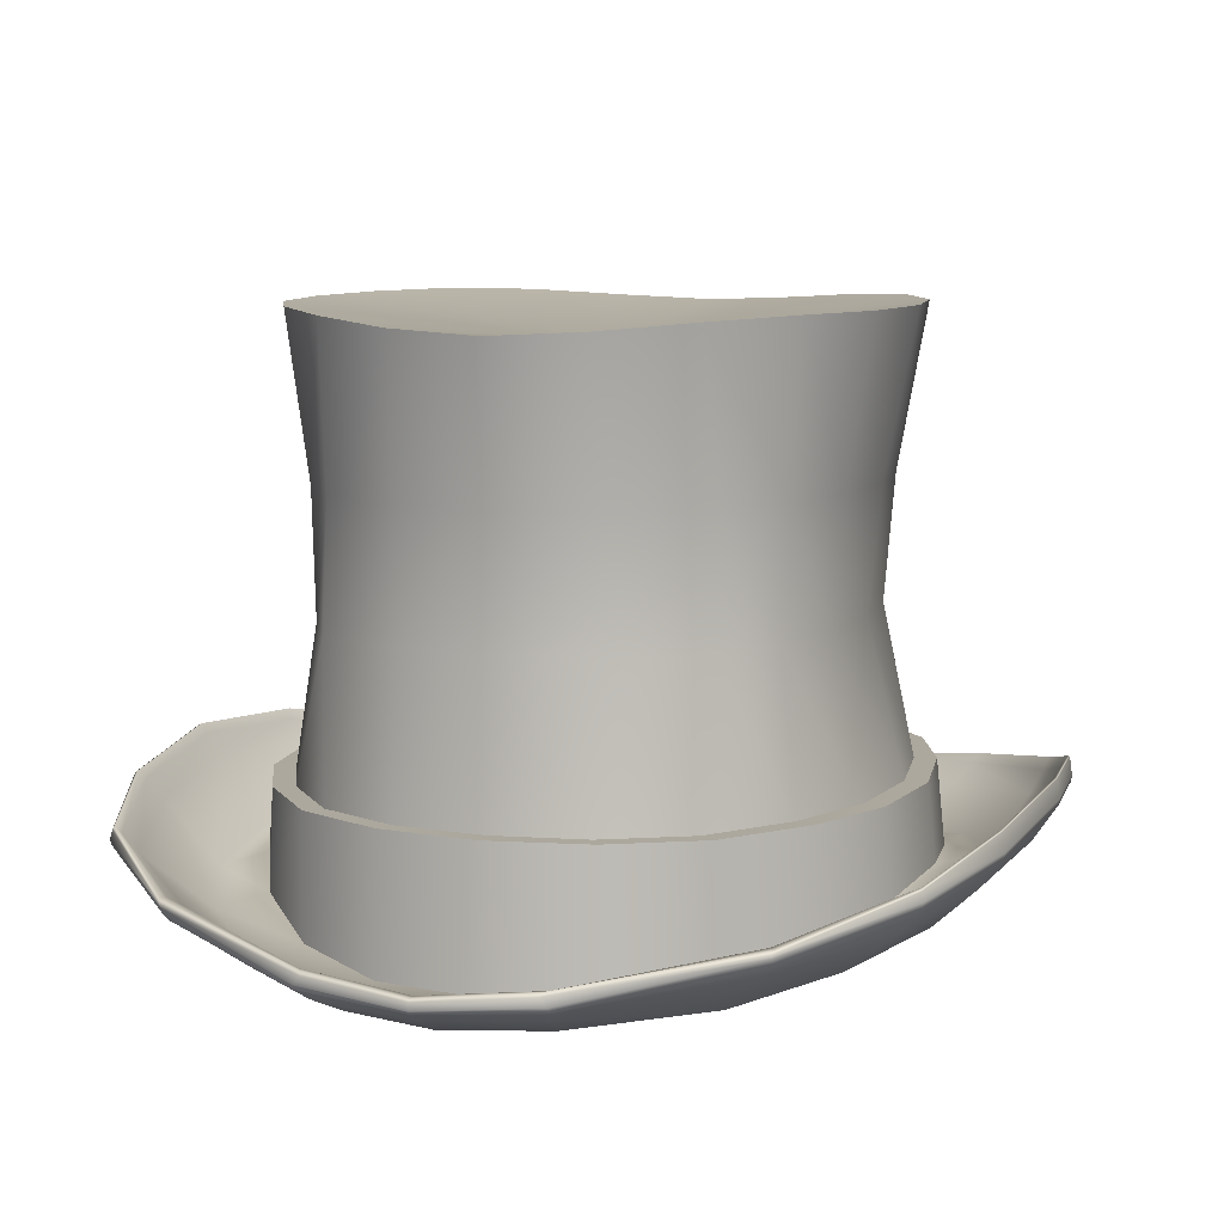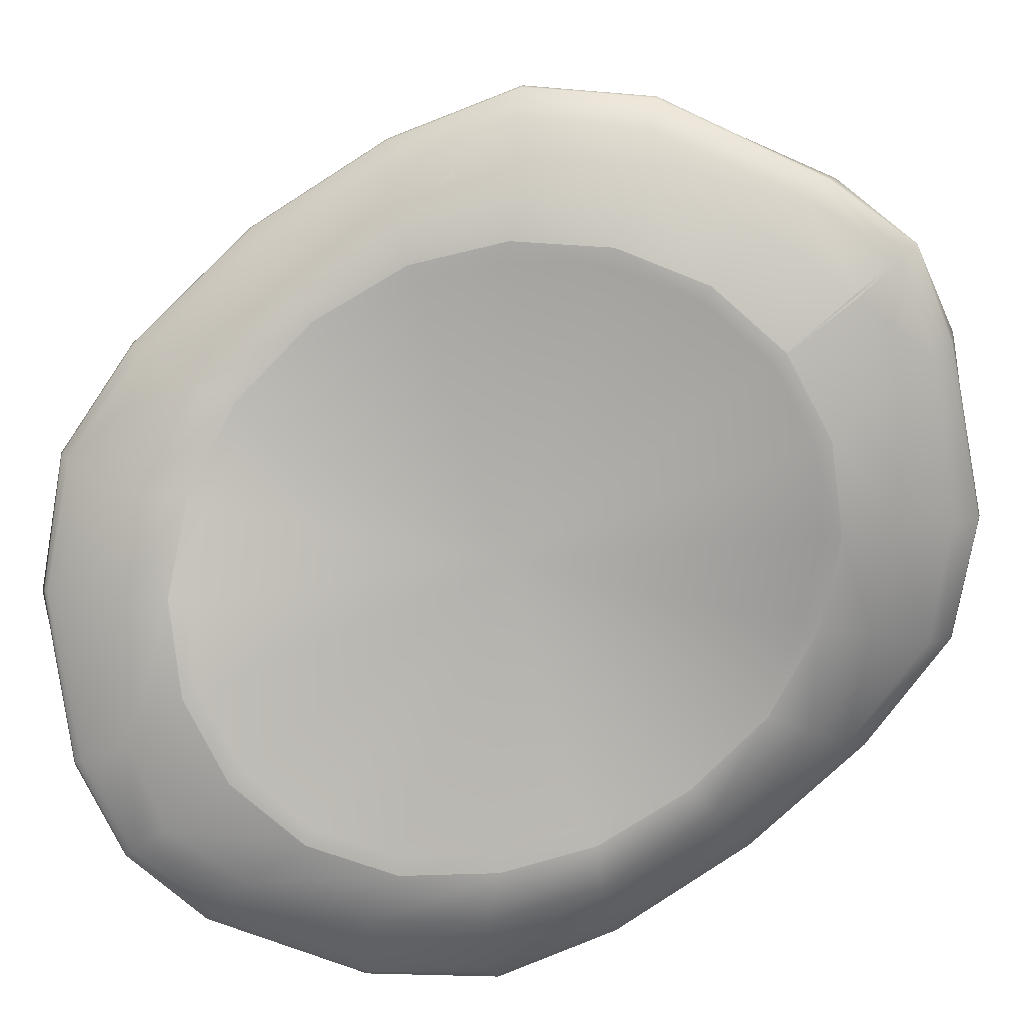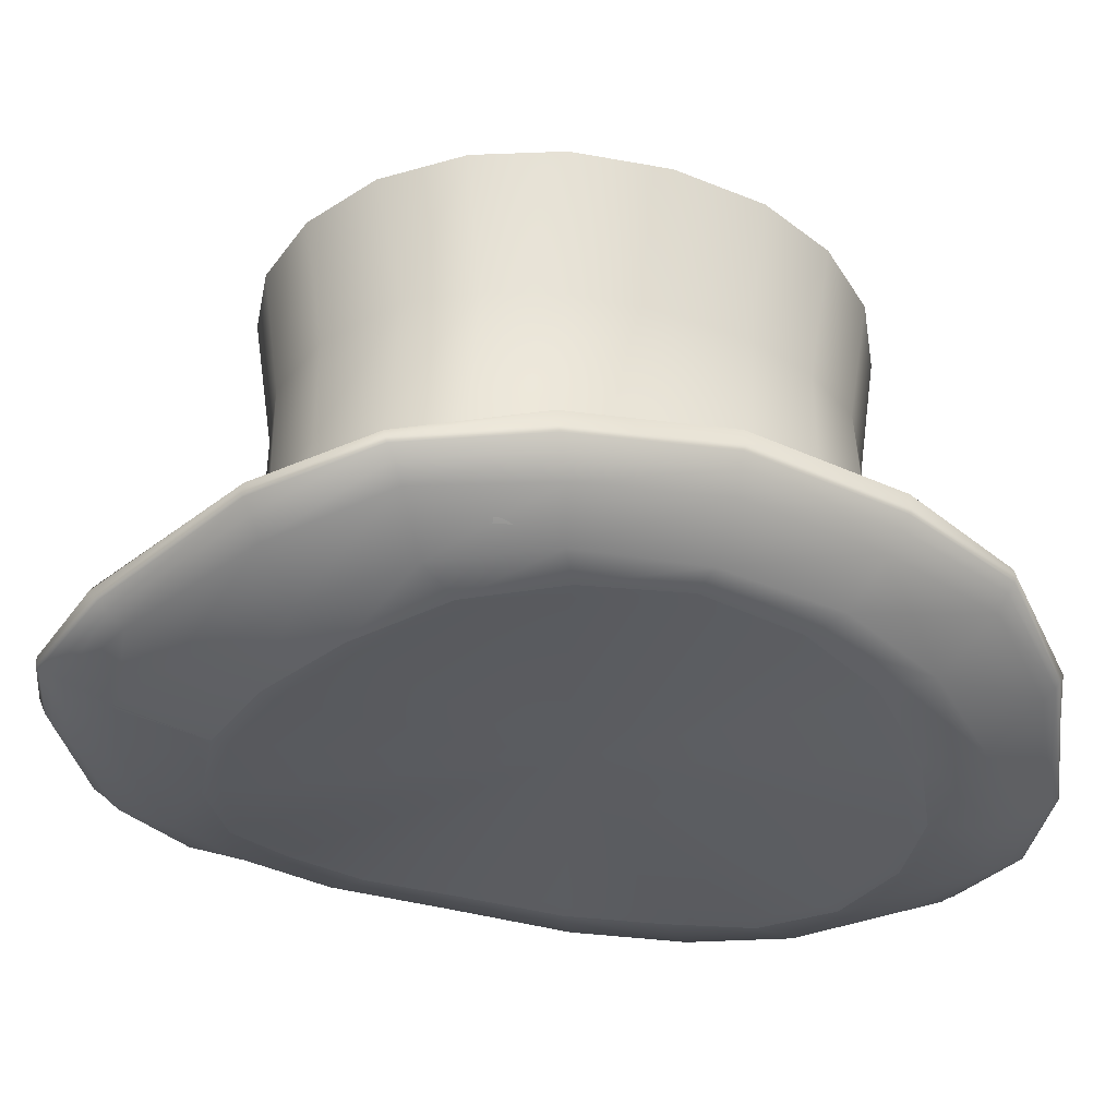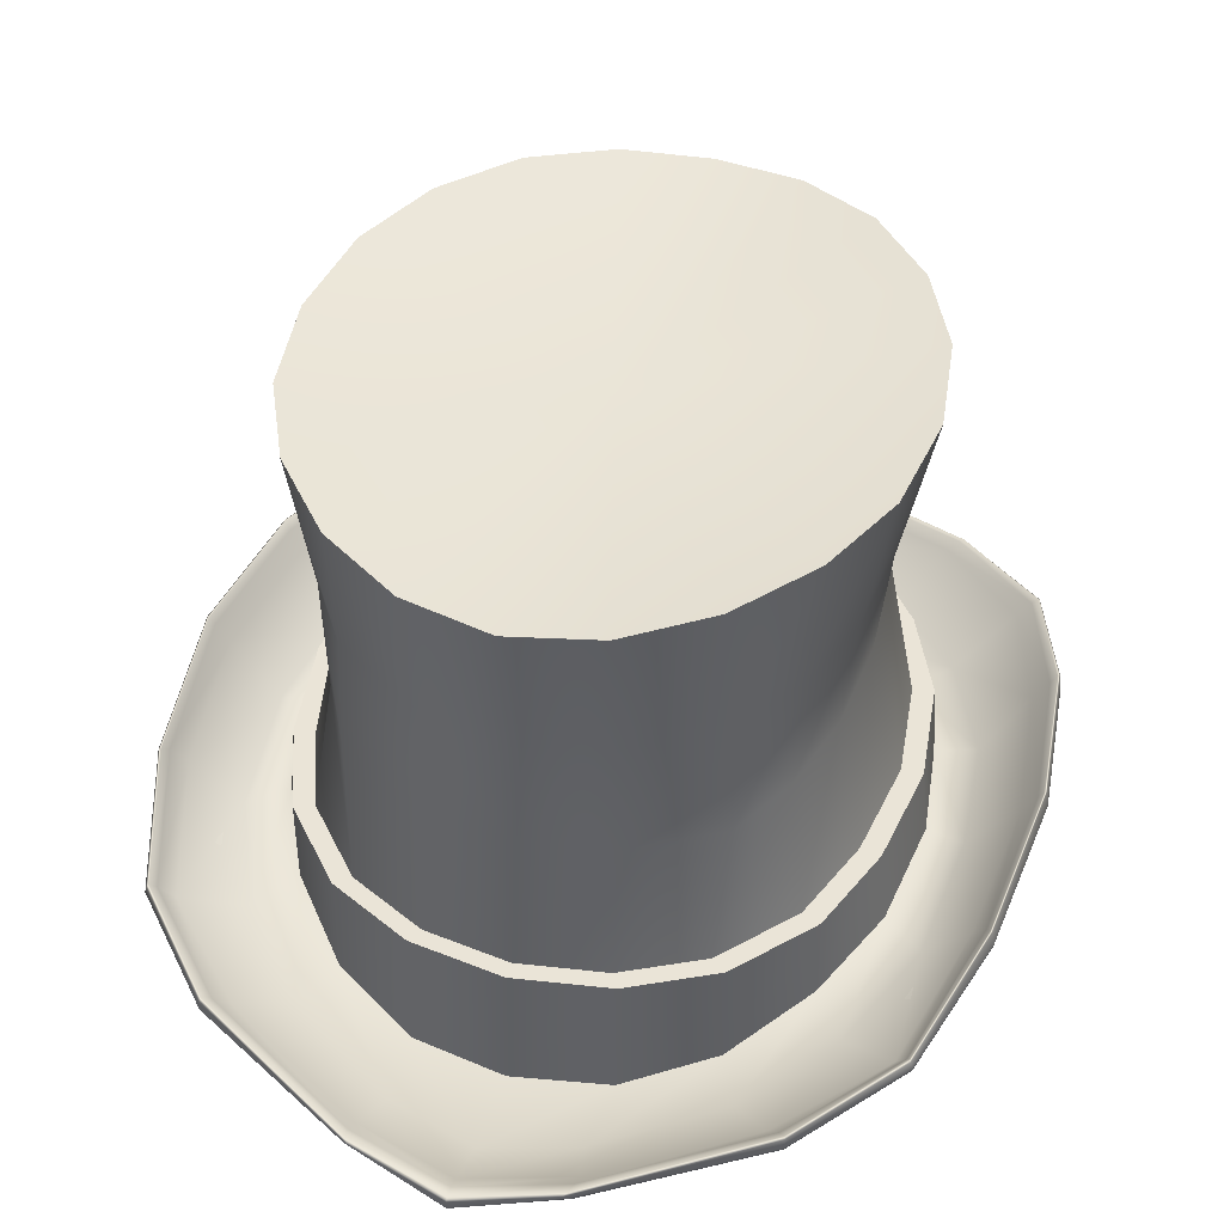
<metadata>
{"format":"obj","ext":"obj","renderer":"f3d","projection":"perspective","resolution":1024,"background":"white","views":[{"elev":8.6,"azim":18.1,"up":"+Y"},{"elev":-79.3,"azim":128.3,"up":"+Y"},{"elev":-34.4,"azim":-111.4,"up":"+Y"},{"elev":43.9,"azim":-163.7,"up":"+Y"}]}
</metadata>
<code>
g default
v -0.0344 4.66 -2.725
v -0.7515 4.694 -2.593
v -1.398 4.747 -2.209
v -1.912 4.773 -1.613
v -2.241 4.773 -0.8864
v -2.355 4.773 -0.02205
v -2.241 4.773 0.8423
v -1.912 4.773 1.569
v -1.398 4.747 2.165
v -0.7515 4.694 2.549
v -0.0344 4.66 2.677
v -0.0344 4.476 -0.02205
v -0.0344 2.523 -2.563
v -0.7692 2.523 -2.429
v -1.467 2.523 -2.031
v -1.754 2.523 -1.483
v -1.938 2.523 -0.816
v -2.002 2.523 -0.02205
v -1.938 2.523 0.7719
v -1.754 2.523 1.439
v -1.467 2.523 1.987
v -0.7721 2.523 2.36
v -0.0344 2.523 2.514
v -0.0344 3.493 -2.563
v -0.7466 3.493 -2.411
v -1.447 3.493 -1.978
v -1.799 3.493 -1.445
v -2.026 3.493 -0.7951
v -2.104 3.493 -0.02205
v -2.026 3.493 0.751
v -1.799 3.493 1.401
v -1.447 3.493 1.934
v -0.7694 3.493 2.36
v -0.0344 3.493 2.514
v -0.0344 1.331 -2.653
v -0.7515 1.331 -2.54
v -1.398 1.331 -2.209
v -1.912 1.331 -1.613
v -2.174 1.331 -0.8864
v -2.296 1.331 -0.02205
v -2.195 1.331 0.8423
v -1.888 1.331 1.54
v -1.398 1.331 2.165
v -0.7515 1.331 2.504
v -0.0344 1.331 2.599
v -0.0344 0.2827 -2.865
v -0.8239 0.2827 -2.72
v -0.8239 1.331 -2.667
v -0.0344 1.331 -2.792
v -1.524 0.3809 -2.308
v -1.524 1.331 -2.308
v -2.068 0.5619 -1.678
v -2.068 1.331 -1.678
v -2.413 0.66 -0.9186
v -2.346 1.331 -0.9186
v -2.532 0.7305 -0.02205
v -2.472 1.331 -0.02205
v -2.413 0.66 0.8745
v -2.367 1.331 0.8745
v -2.068 0.5619 1.634
v -2.044 1.331 1.605
v -1.524 0.3809 2.263
v -1.524 1.331 2.263
v -0.8239 0.2827 2.676
v -0.8239 1.331 2.631
v -0.0344 0.2827 2.834
v -0.0344 1.331 2.756
v -0.0344 0.1301 -2.725
v -0.7515 0.1301 -2.593
v -0.0344 0.5724 -0.02205
v -1.398 0.2283 -2.209
v -1.912 0.4093 -1.613
v -2.241 0.5075 -0.8864
v -2.355 0.578 -0.02205
v -2.241 0.5075 0.8423
v -1.912 0.4093 1.569
v -1.398 0.2283 2.165
v -0.7515 0.1301 2.549
v -0.0344 0.1301 2.677
v -0.8239 0.1301 -2.72
v -0.0344 0.1301 -2.865
v -1.524 0.2283 -2.308
v -2.068 0.4093 -1.678
v -2.413 0.5075 -0.9186
v -2.532 0.578 -0.02205
v -2.413 0.5075 0.8745
v -2.068 0.4093 1.634
v -1.524 0.2283 2.263
v -0.8239 0.1301 2.676
v -0.0344 0.1301 2.834
v -0.0344 0.3405 -3.577
v -0.01545 0.2495 -3.577
v -0.7819 0.2495 -3.348
v -1.725 0.3081 -2.746
v -2.346 0.4668 -2.031
v -2.739 0.5626 -1.108
v -2.839 0.6099 -0.02205
v -2.739 0.5403 1.064
v -2.346 0.4298 1.987
v -1.725 0.3081 2.702
v -0.7819 0.2495 3.304
v -0.0344 0.2495 3.533
v -0.0344 0.3405 3.533
v -0.7819 0.3405 3.304
v -1.725 0.3991 2.702
v -2.346 0.507 1.987
v -2.739 0.5808 1.064
v -2.839 0.6692 -0.02205
v -2.739 0.5808 -1.108
v -2.346 0.507 -2.031
v -1.725 0.3991 -2.746
v -0.7819 0.3405 -3.348
v -0.0344 0.5372 -4
v -0.8656 0.5534 -3.753
v -2.052 0.7002 -3.106
v -2.795 0.7938 -2.332
v -3.11 1.072 -1.238
v -3.232 1.178 -0.02205
v -3.091 1.101 1.232
v -2.777 0.9535 2.286
v -2.052 0.8023 3.061
v -0.8587 0.5772 3.68
v -0.0344 0.5302 3.845
v -0.0344 0.4027 3.845
v -0.8587 0.4247 3.68
v -2.052 0.6497 3.061
v -2.777 0.8009 2.286
v -3.091 0.8716 1.232
v -3.232 0.9482 -0.02205
v -3.11 0.8421 -1.238
v -2.795 0.7323 -2.332
v -2.052 0.5477 -3.106
v -0.8656 0.4009 -3.753
v -0.0344 0.3847 -4
v -0.0344 0.5893 -4.108
v -0.8695 0.6632 -3.895
v -2.156 0.8469 -3.202
v -2.889 0.9787 -2.424
v -3.219 1.24 -1.312
v -3.348 1.346 -0.02205
v -3.209 1.254 1.287
v -2.887 1.081 2.321
v -2.138 0.8682 3.126
v -0.8871 0.6499 3.767
v -0.0344 0.5866 3.927
v -0.0344 0.4591 3.927
v -0.8871 0.4973 3.767
v -2.138 0.7156 3.126
v -2.887 0.9287 2.321
v -3.209 1.025 1.287
v -3.348 1.116 -0.02205
v -3.219 1.01 -1.312
v -2.889 0.8714 -2.424
v -2.156 0.6944 -3.202
v -0.8695 0.5107 -3.895
v -0.0344 0.4368 -4.108
v -0.0344 0.5765 -4.193
v -0.0344 0.5456 -4.214
v -0.8234 0.6771 -4.029
v -0.8514 0.7043 -4.005
v -0.0344 0.4468 -4.192
v -0.0344 0.4772 -4.214
v -0.8489 0.6218 -3.995
v -0.8792 0.5858 -3.963
v -2.214 0.8985 -3.289
v -2.208 0.9131 -3.27
v -2.215 0.8264 -3.306
v -2.213 0.7819 -3.286
v -2.929 1.066 -2.517
v -2.918 1.075 -2.495
v -2.949 0.9984 -2.512
v -2.944 0.9529 -2.496
v -3.271 1.31 -1.389
v -3.253 1.313 -1.389
v -3.293 1.166 -1.38
v -3.284 1.116 -1.368
v -3.408 1.416 -0.02205
v -3.39 1.422 -0.04067
v -3.429 1.272 -0.02205
v -3.418 1.222 -0.03939
v -3.271 1.31 1.344
v -3.259 1.322 1.307
v -3.293 1.166 1.336
v -3.284 1.118 1.318
v -2.943 1.113 2.352
v -2.938 1.134 2.322
v -2.959 1.043 2.361
v -2.948 0.9953 2.35
v -2.169 0.8379 3.187
v -2.182 0.8682 3.153
v -2.165 0.8075 3.173
v -2.168 0.7653 3.148
v -0.8461 0.6252 3.858
v -0.8512 0.6528 3.83
v -0.8967 0.5593 3.848
v -0.9106 0.5235 3.822
v -0.0344 0.5861 3.987
v -0.0344 0.5628 4.009
v -0.0344 0.4776 3.987
v -0.0344 0.5056 4.009
v 0.6827 4.694 -2.593
v 1.33 4.747 -2.209
v 1.843 4.773 -1.613
v 2.173 4.773 -0.8864
v 2.286 4.773 -0.02205
v 2.173 4.773 0.8423
v 1.843 4.773 1.569
v 1.33 4.747 2.165
v 0.6827 4.694 2.549
v 0.7004 2.523 -2.429
v 1.398 2.523 -2.031
v 1.685 2.523 -1.483
v 1.869 2.523 -0.816
v 1.933 2.523 -0.02205
v 1.869 2.523 0.7719
v 1.685 2.523 1.439
v 1.398 2.523 1.987
v 0.7033 2.523 2.36
v 0.6778 3.493 -2.411
v 1.378 3.493 -1.978
v 1.731 3.493 -1.445
v 1.957 3.493 -0.7951
v 2.035 3.493 -0.02205
v 1.957 3.493 0.751
v 1.731 3.493 1.401
v 1.378 3.493 1.934
v 0.7006 3.493 2.36
v 0.6827 1.331 -2.54
v 1.33 1.331 -2.209
v 1.843 1.331 -1.613
v 2.106 1.331 -0.8864
v 2.227 1.331 -0.02205
v 2.126 1.331 0.8423
v 1.819 1.331 1.54
v 1.33 1.331 2.165
v 0.6827 1.331 2.504
v 0.7551 0.2827 -2.72
v 0.7551 1.331 -2.667
v 1.455 0.3809 -2.308
v 1.455 1.331 -2.308
v 1.999 0.5619 -1.678
v 1.999 1.331 -1.678
v 2.344 0.66 -0.9186
v 2.277 1.331 -0.9186
v 2.463 0.7305 -0.02205
v 2.403 1.331 -0.02205
v 2.344 0.66 0.8745
v 2.298 1.331 0.8745
v 1.999 0.5619 1.634
v 1.975 1.331 1.605
v 1.455 0.3809 2.263
v 1.455 1.331 2.263
v 0.7551 0.2827 2.676
v 0.7551 1.331 2.631
v 0.6827 0.1301 -2.593
v 1.33 0.2283 -2.209
v 1.843 0.4093 -1.613
v 2.173 0.5075 -0.8864
v 2.286 0.578 -0.02205
v 2.173 0.5075 0.8423
v 1.843 0.4093 1.569
v 1.33 0.2283 2.165
v 0.6827 0.1301 2.549
v 0.7551 0.1301 -2.72
v 1.455 0.2283 -2.308
v 1.999 0.4093 -1.678
v 2.344 0.5075 -0.9186
v 2.463 0.578 -0.02205
v 2.344 0.5075 0.8745
v 1.999 0.4093 1.634
v 1.455 0.2283 2.263
v 0.7551 0.1301 2.676
v -0.05335 0.2495 -3.577
v 0.7131 0.2495 -3.348
v 1.656 0.3081 -2.746
v 2.277 0.4668 -2.031
v 2.671 0.5626 -1.108
v 2.77 0.6099 -0.02205
v 2.671 0.5403 1.064
v 2.277 0.4298 1.987
v 1.656 0.3081 2.702
v 0.7131 0.2495 3.304
v 0.7131 0.3405 3.304
v 1.656 0.3991 2.702
v 2.277 0.507 1.987
v 2.671 0.5808 1.064
v 2.77 0.6692 -0.02205
v 2.671 0.5808 -1.108
v 2.277 0.507 -2.031
v 1.656 0.3991 -2.746
v 0.7131 0.3405 -3.348
v 0.7968 0.5534 -3.753
v 1.983 0.7002 -3.106
v 2.726 0.7938 -2.332
v 3.042 1.072 -1.238
v 3.163 1.178 -0.02205
v 3.022 1.101 1.232
v 2.708 0.9535 2.286
v 1.983 0.8023 3.061
v 0.7899 0.5772 3.68
v 0.7899 0.4247 3.68
v 1.983 0.6497 3.061
v 2.708 0.8009 2.286
v 3.022 0.8716 1.232
v 3.163 0.9482 -0.02205
v 3.042 0.8421 -1.238
v 2.726 0.7323 -2.332
v 1.983 0.5477 -3.106
v 0.7968 0.4009 -3.753
v 0.8007 0.6632 -3.895
v 2.087 0.8469 -3.202
v 2.821 0.9787 -2.424
v 3.15 1.24 -1.312
v 3.279 1.346 -0.02205
v 3.14 1.254 1.287
v 2.818 1.081 2.321
v 2.069 0.8682 3.126
v 0.8183 0.6499 3.767
v 0.8183 0.4973 3.767
v 2.069 0.7156 3.126
v 2.818 0.9287 2.321
v 3.14 1.025 1.287
v 3.279 1.116 -0.02205
v 3.15 1.01 -1.312
v 2.821 0.8714 -2.424
v 2.087 0.6944 -3.202
v 0.8007 0.5107 -3.895
v 0.7546 0.6771 -4.029
v 0.7826 0.7043 -4.005
v 0.7801 0.6218 -3.995
v 0.8104 0.5858 -3.963
v 2.145 0.8985 -3.289
v 2.139 0.9131 -3.27
v 2.146 0.8264 -3.306
v 2.144 0.7819 -3.286
v 2.86 1.066 -2.517
v 2.849 1.075 -2.495
v 2.881 0.9984 -2.512
v 2.875 0.9529 -2.496
v 3.202 1.31 -1.389
v 3.184 1.313 -1.389
v 3.224 1.166 -1.38
v 3.215 1.116 -1.368
v 3.339 1.416 -0.02205
v 3.322 1.422 -0.04067
v 3.36 1.272 -0.02205
v 3.349 1.222 -0.03939
v 3.202 1.31 1.344
v 3.19 1.322 1.307
v 3.224 1.166 1.336
v 3.215 1.118 1.318
v 2.875 1.113 2.352
v 2.869 1.134 2.322
v 2.891 1.043 2.361
v 2.879 0.9953 2.35
v 2.1 0.8379 3.187
v 2.113 0.8682 3.153
v 2.096 0.8075 3.173
v 2.1 0.7653 3.148
v 0.7773 0.6252 3.858
v 0.7824 0.6528 3.83
v 0.8279 0.5593 3.848
v 0.8418 0.5235 3.822
g TopHat3:pCylinder3
f 24 25 2 1
f 25 26 3 2
f 26 27 4 3
f 27 28 5 4
f 28 29 6 5
f 29 30 7 6
f 30 31 8 7
f 31 32 9 8
f 32 33 10 9
f 33 34 11 10
f 69 68 70
f 71 69 70
f 72 71 70
f 73 72 70
f 74 73 70
f 75 74 70
f 76 75 70
f 77 76 70
f 78 77 70
f 79 78 70
f 1 2 12
f 2 3 12
f 3 4 12
f 4 5 12
f 5 6 12
f 6 7 12
f 7 8 12
f 8 9 12
f 9 10 12
f 10 11 12
f 35 36 14 13
f 36 37 15 14
f 37 38 16 15
f 38 39 17 16
f 39 40 18 17
f 40 41 19 18
f 41 42 20 19
f 42 43 21 20
f 43 44 22 21
f 44 45 23 22
f 13 14 25 24
f 14 15 26 25
f 15 16 27 26
f 16 17 28 27
f 17 18 29 28
f 18 19 30 29
f 19 20 31 30
f 20 21 32 31
f 21 22 33 32
f 22 23 34 33
f 46 47 48 49
f 47 50 51 48
f 50 52 53 51
f 52 54 55 53
f 54 56 57 55
f 56 58 59 57
f 58 60 61 59
f 60 62 63 61
f 62 64 65 63
f 64 66 67 65
f 68 69 80 81
f 36 35 49 48
f 69 71 82 80
f 37 36 48 51
f 71 72 83 82
f 38 37 51 53
f 72 73 84 83
f 39 38 53 55
f 73 74 85 84
f 40 39 55 57
f 74 75 86 85
f 41 40 57 59
f 75 76 87 86
f 42 41 59 61
f 76 77 88 87
f 43 42 61 63
f 77 78 89 88
f 44 43 63 65
f 78 79 90 89
f 45 44 65 67
f 112 91 113 114
f 92 93 133 134
f 111 112 114 115
f 93 94 132 133
f 110 111 115 116
f 94 95 131 132
f 109 110 116 117
f 95 96 130 131
f 108 109 117 118
f 96 97 129 130
f 107 108 118 119
f 97 98 128 129
f 106 107 119 120
f 98 99 127 128
f 105 106 120 121
f 99 100 126 127
f 104 105 121 122
f 100 101 125 126
f 103 104 122 123
f 101 102 124 125
f 81 80 93 92
f 80 82 94 93
f 82 83 95 94
f 83 84 96 95
f 84 85 97 96
f 85 86 98 97
f 86 87 99 98
f 87 88 100 99
f 88 89 101 100
f 89 90 102 101
f 66 64 104 103
f 64 62 105 104
f 62 60 106 105
f 60 58 107 106
f 58 56 108 107
f 56 54 109 108
f 54 52 110 109
f 52 50 111 110
f 50 47 112 111
f 47 46 91 112
f 114 113 135 136
f 115 114 136 137
f 116 115 137 138
f 117 116 138 139
f 118 117 139 140
f 119 118 140 141
f 120 119 141 142
f 121 120 142 143
f 122 121 143 144
f 123 122 144 145
f 125 124 146 147
f 126 125 147 148
f 127 126 148 149
f 128 127 149 150
f 129 128 150 151
f 130 129 151 152
f 131 130 152 153
f 132 131 153 154
f 133 132 154 155
f 134 133 155 156
f 157 158 159 160
f 160 159 165 166
f 162 161 164 163
f 163 164 168 167
f 166 165 169 170
f 167 168 172 171
f 170 169 173 174
f 171 172 176 175
f 174 173 177 178
f 175 176 180 179
f 178 177 181 182
f 179 180 184 183
f 182 181 185 186
f 183 184 188 187
f 186 185 189 190
f 187 188 192 191
f 190 189 193 194
f 191 192 196 195
f 194 193 198 197
f 195 196 199 200
f 159 158 162 163
f 165 159 163 167
f 169 165 167 171
f 173 169 171 175
f 177 173 175 179
f 181 177 179 183
f 185 181 183 187
f 189 185 187 191
f 193 189 191 195
f 198 193 195 200
f 136 135 157 160
f 137 136 160 166
f 138 137 166 170
f 139 138 170 174
f 140 139 174 178
f 141 140 178 182
f 142 141 182 186
f 143 142 186 190
f 144 143 190 194
f 145 144 194 197
f 147 146 199 196
f 148 147 196 192
f 149 148 192 188
f 150 149 188 184
f 151 150 184 180
f 152 151 180 176
f 153 152 176 172
f 154 153 172 168
f 155 154 168 164
f 156 155 164 161
f 24 1 201 219
f 219 201 202 220
f 220 202 203 221
f 221 203 204 222
f 222 204 205 223
f 223 205 206 224
f 224 206 207 225
f 225 207 208 226
f 226 208 209 227
f 227 209 11 34
f 255 70 68
f 256 70 255
f 257 70 256
f 258 70 257
f 259 70 258
f 260 70 259
f 261 70 260
f 262 70 261
f 263 70 262
f 79 70 263
f 1 12 201
f 201 12 202
f 202 12 203
f 203 12 204
f 204 12 205
f 205 12 206
f 206 12 207
f 207 12 208
f 208 12 209
f 209 12 11
f 35 13 210 228
f 228 210 211 229
f 229 211 212 230
f 230 212 213 231
f 231 213 214 232
f 232 214 215 233
f 233 215 216 234
f 234 216 217 235
f 235 217 218 236
f 236 218 23 45
f 13 24 219 210
f 210 219 220 211
f 211 220 221 212
f 212 221 222 213
f 213 222 223 214
f 214 223 224 215
f 215 224 225 216
f 216 225 226 217
f 217 226 227 218
f 218 227 34 23
f 46 49 238 237
f 237 238 240 239
f 239 240 242 241
f 241 242 244 243
f 243 244 246 245
f 245 246 248 247
f 247 248 250 249
f 249 250 252 251
f 251 252 254 253
f 253 254 67 66
f 68 81 264 255
f 228 238 49 35
f 255 264 265 256
f 229 240 238 228
f 256 265 266 257
f 230 242 240 229
f 257 266 267 258
f 231 244 242 230
f 258 267 268 259
f 232 246 244 231
f 259 268 269 260
f 233 248 246 232
f 260 269 270 261
f 234 250 248 233
f 261 270 271 262
f 235 252 250 234
f 262 271 272 263
f 236 254 252 235
f 263 272 90 79
f 45 67 254 236
f 291 292 113 91
f 273 134 309 274
f 290 293 292 291
f 274 309 308 275
f 289 294 293 290
f 275 308 307 276
f 288 295 294 289
f 276 307 306 277
f 287 296 295 288
f 277 306 305 278
f 286 297 296 287
f 278 305 304 279
f 285 298 297 286
f 279 304 303 280
f 284 299 298 285
f 280 303 302 281
f 283 300 299 284
f 281 302 301 282
f 103 123 300 283
f 282 301 124 102
f 81 273 274 264
f 264 274 275 265
f 265 275 276 266
f 266 276 277 267
f 267 277 278 268
f 268 278 279 269
f 269 279 280 270
f 270 280 281 271
f 271 281 282 272
f 272 282 102 90
f 66 103 283 253
f 253 283 284 251
f 251 284 285 249
f 249 285 286 247
f 247 286 287 245
f 245 287 288 243
f 243 288 289 241
f 241 289 290 239
f 239 290 291 237
f 237 291 91 46
f 292 310 135 113
f 293 311 310 292
f 294 312 311 293
f 295 313 312 294
f 296 314 313 295
f 297 315 314 296
f 298 316 315 297
f 299 317 316 298
f 300 318 317 299
f 123 145 318 300
f 301 319 146 124
f 302 320 319 301
f 303 321 320 302
f 304 322 321 303
f 305 323 322 304
f 306 324 323 305
f 307 325 324 306
f 308 326 325 307
f 309 327 326 308
f 134 156 327 309
f 157 329 328 158
f 329 333 332 328
f 162 330 331 161
f 330 334 335 331
f 333 337 336 332
f 334 338 339 335
f 337 341 340 336
f 338 342 343 339
f 341 345 344 340
f 342 346 347 343
f 345 349 348 344
f 346 350 351 347
f 349 353 352 348
f 350 354 355 351
f 353 357 356 352
f 354 358 359 355
f 357 361 360 356
f 358 362 363 359
f 361 197 198 360
f 362 200 199 363
f 328 330 162 158
f 332 334 330 328
f 336 338 334 332
f 340 342 338 336
f 344 346 342 340
f 348 350 346 344
f 352 354 350 348
f 356 358 354 352
f 360 362 358 356
f 198 200 362 360
f 310 329 157 135
f 311 333 329 310
f 312 337 333 311
f 313 341 337 312
f 314 345 341 313
f 315 349 345 314
f 316 353 349 315
f 317 357 353 316
f 318 361 357 317
f 145 197 361 318
f 319 363 199 146
f 320 359 363 319
f 321 355 359 320
f 322 351 355 321
f 323 347 351 322
f 324 343 347 323
f 325 339 343 324
f 326 335 339 325
f 327 331 335 326
f 156 161 331 327

</code>
